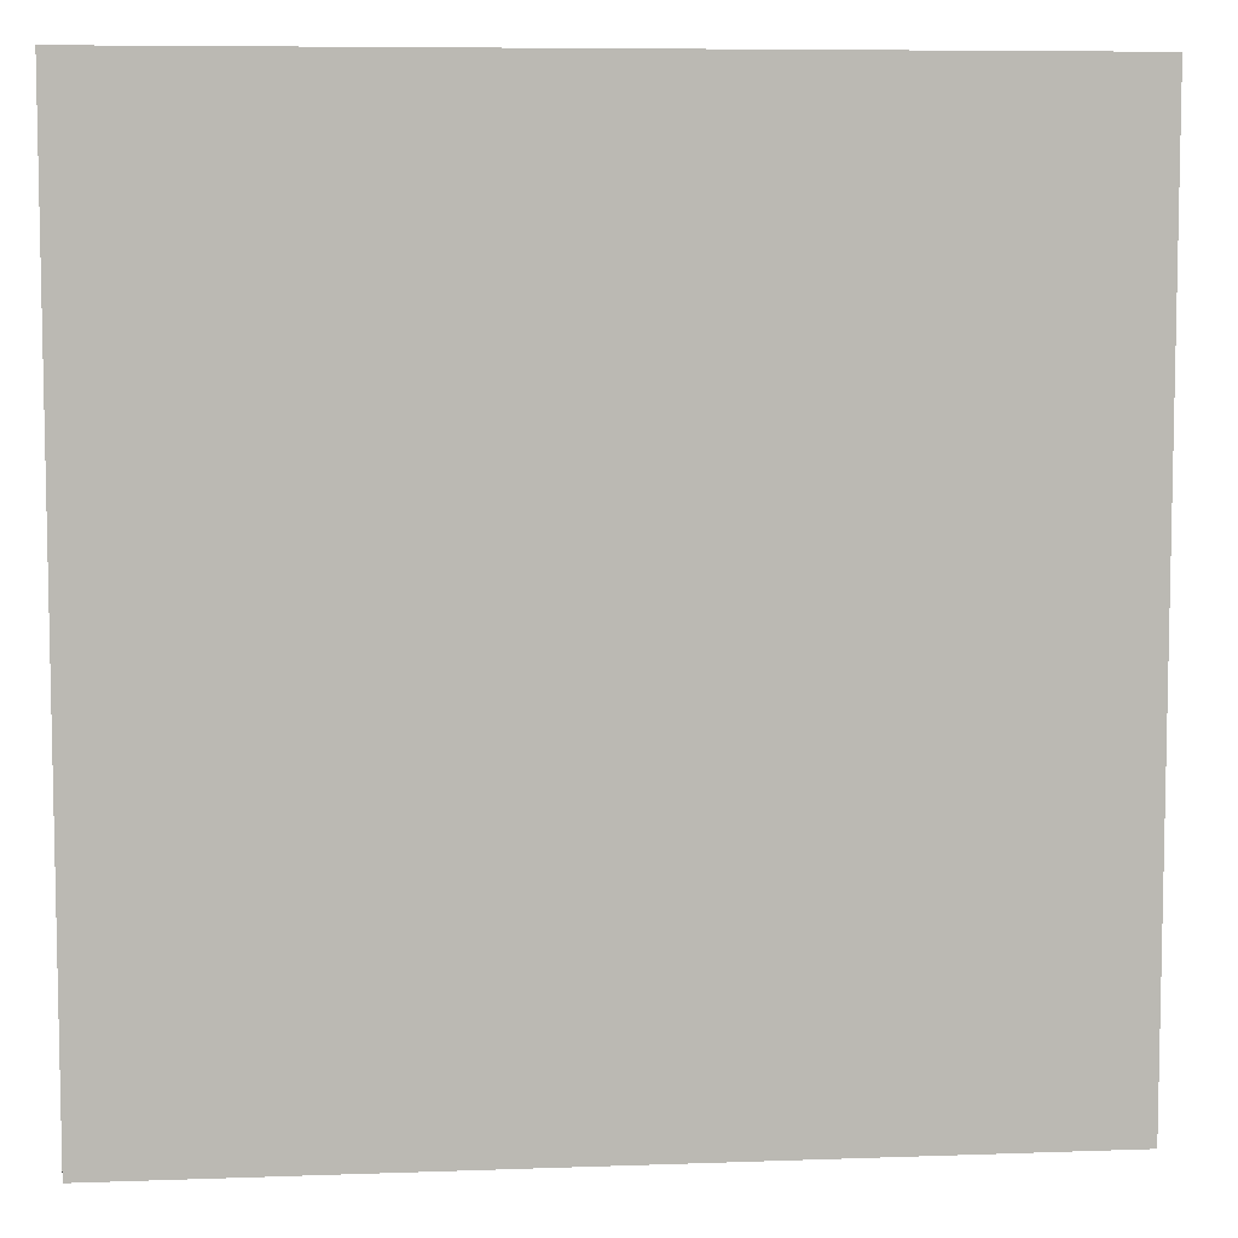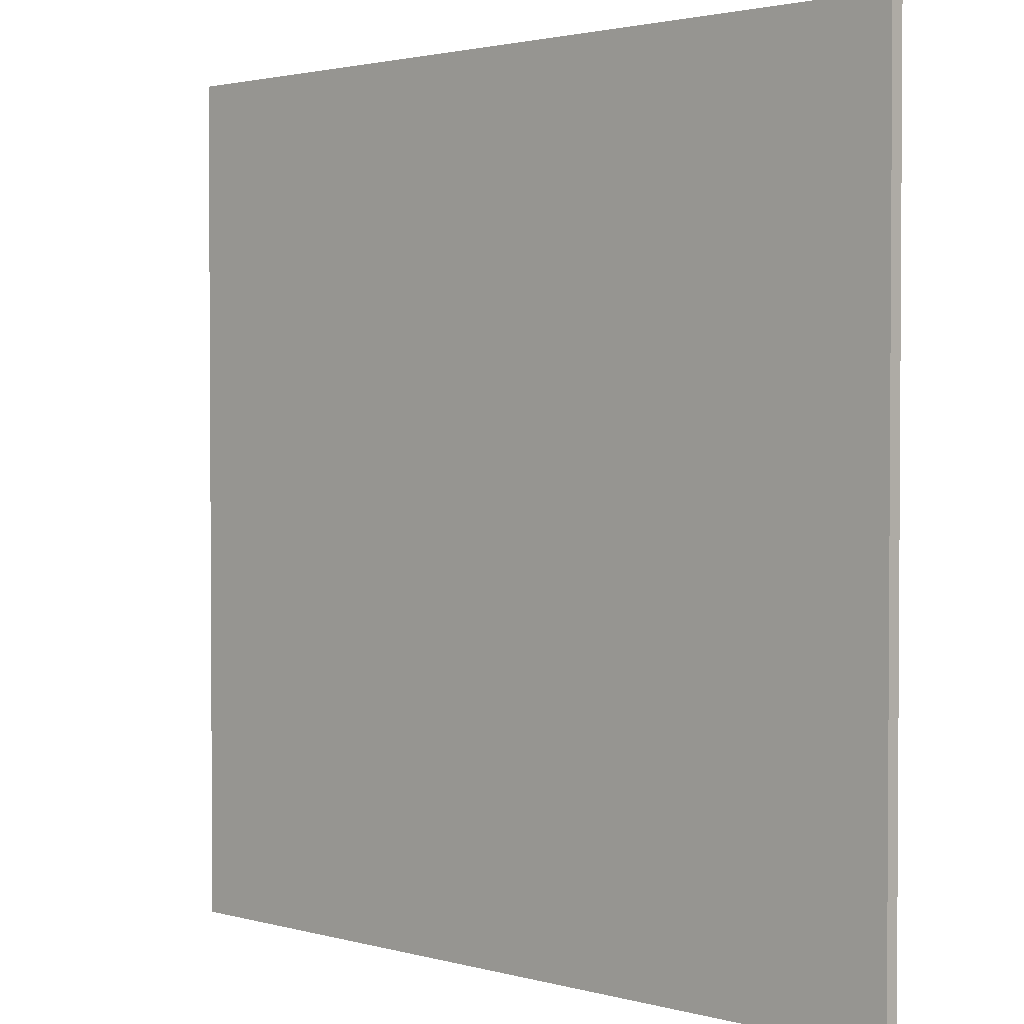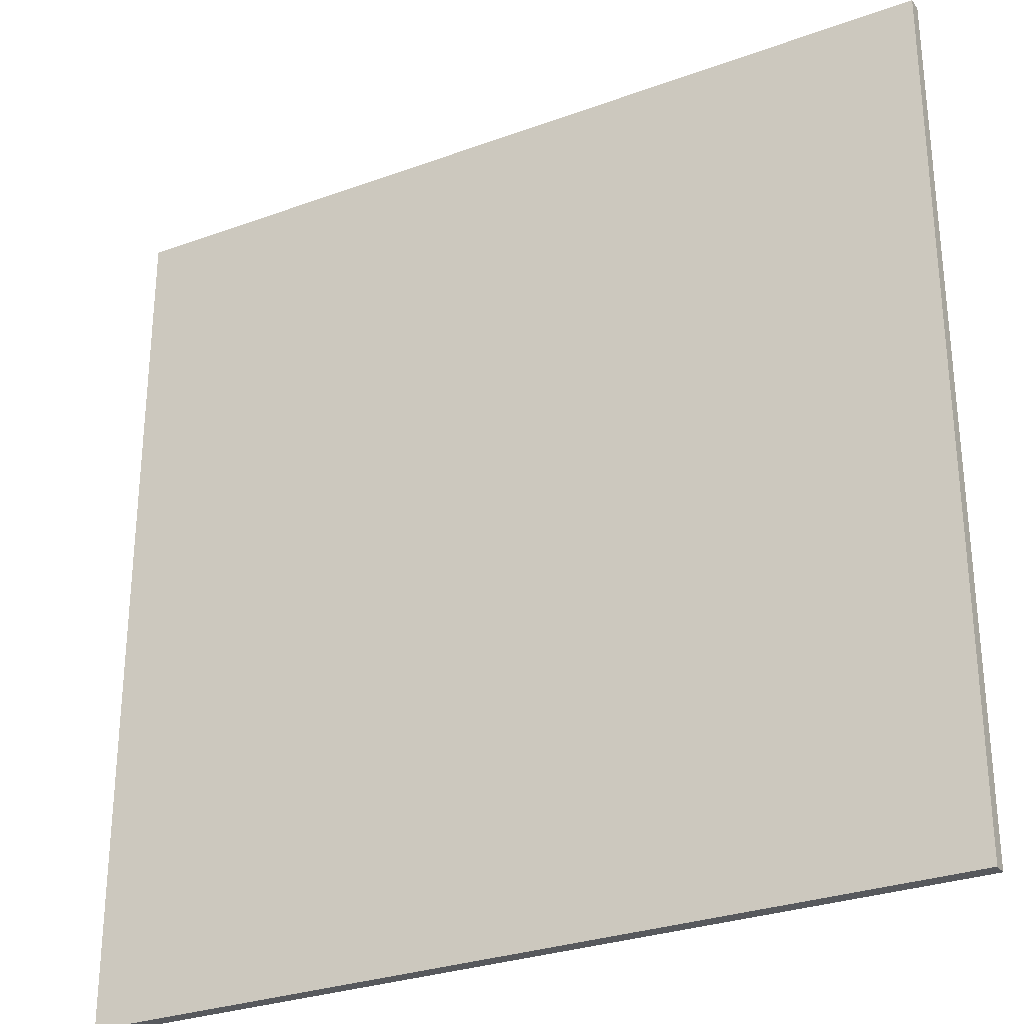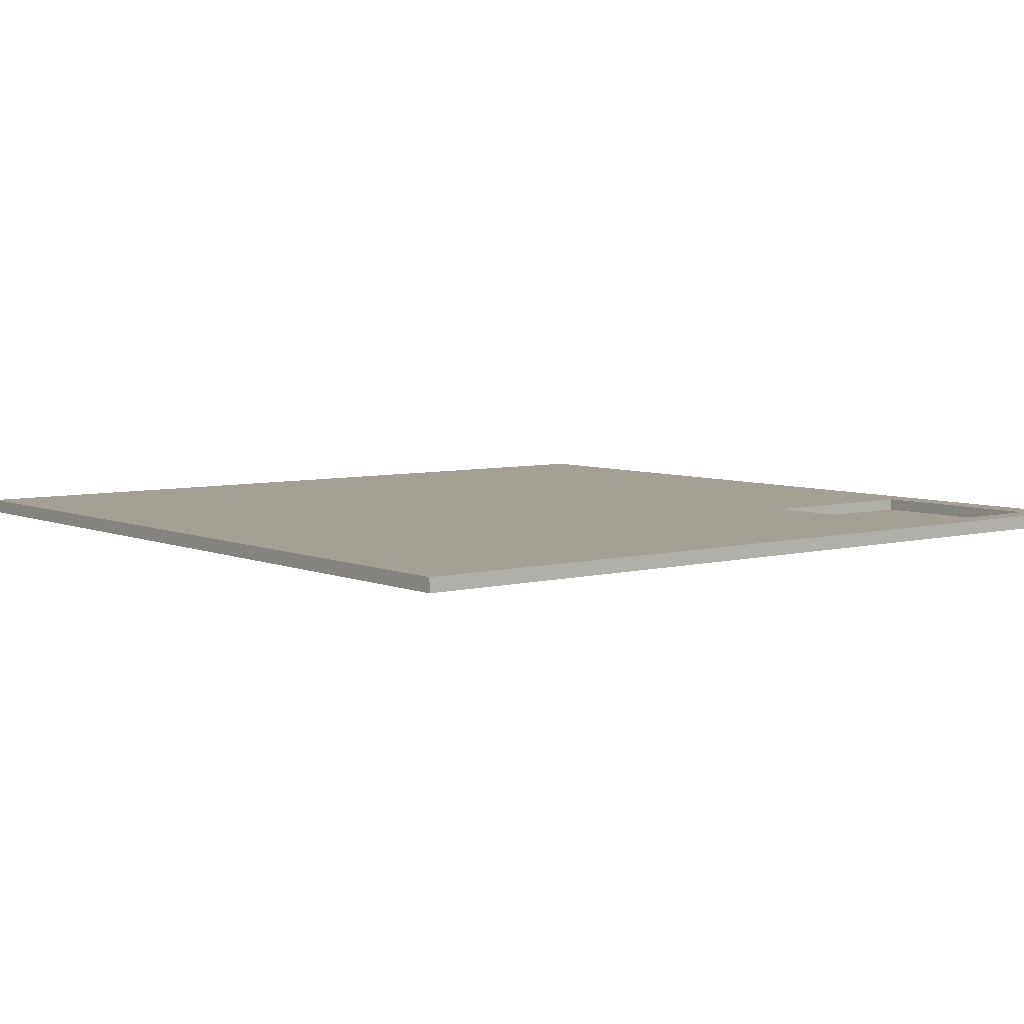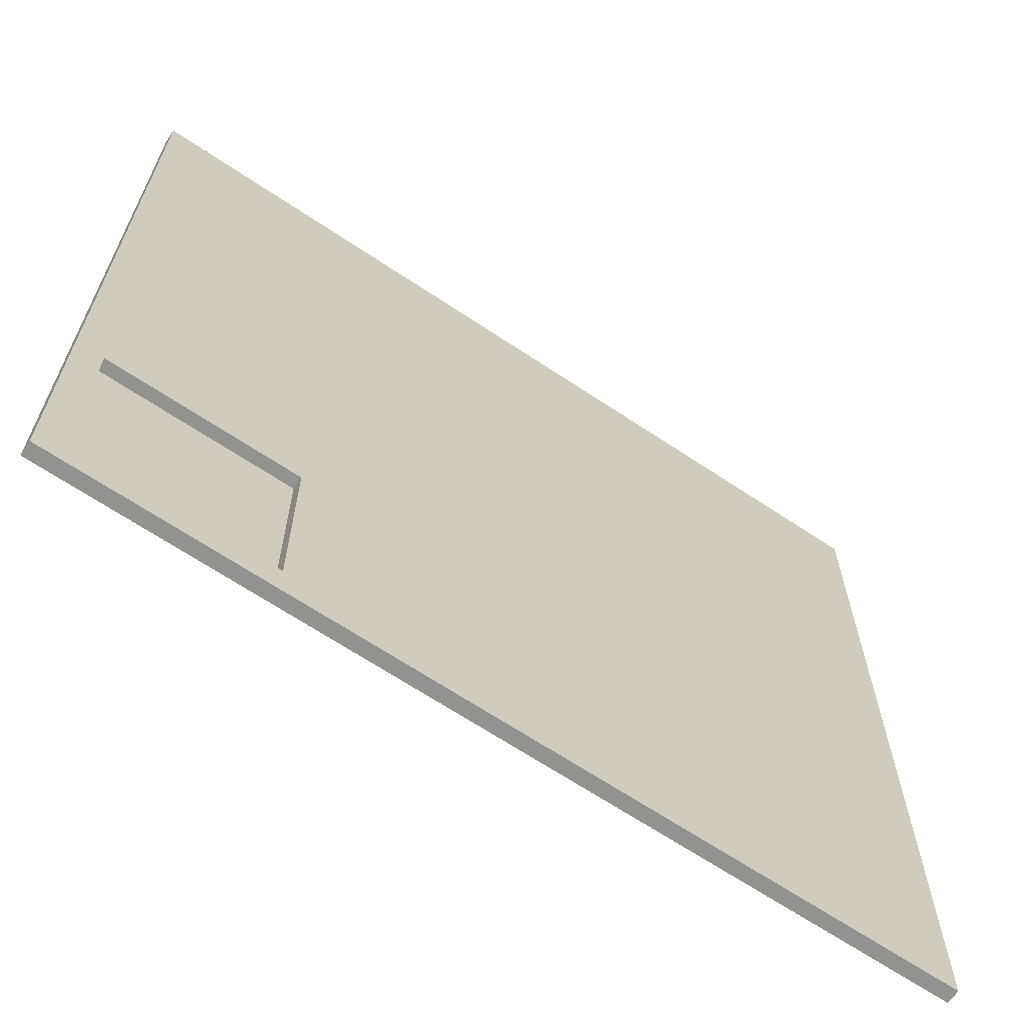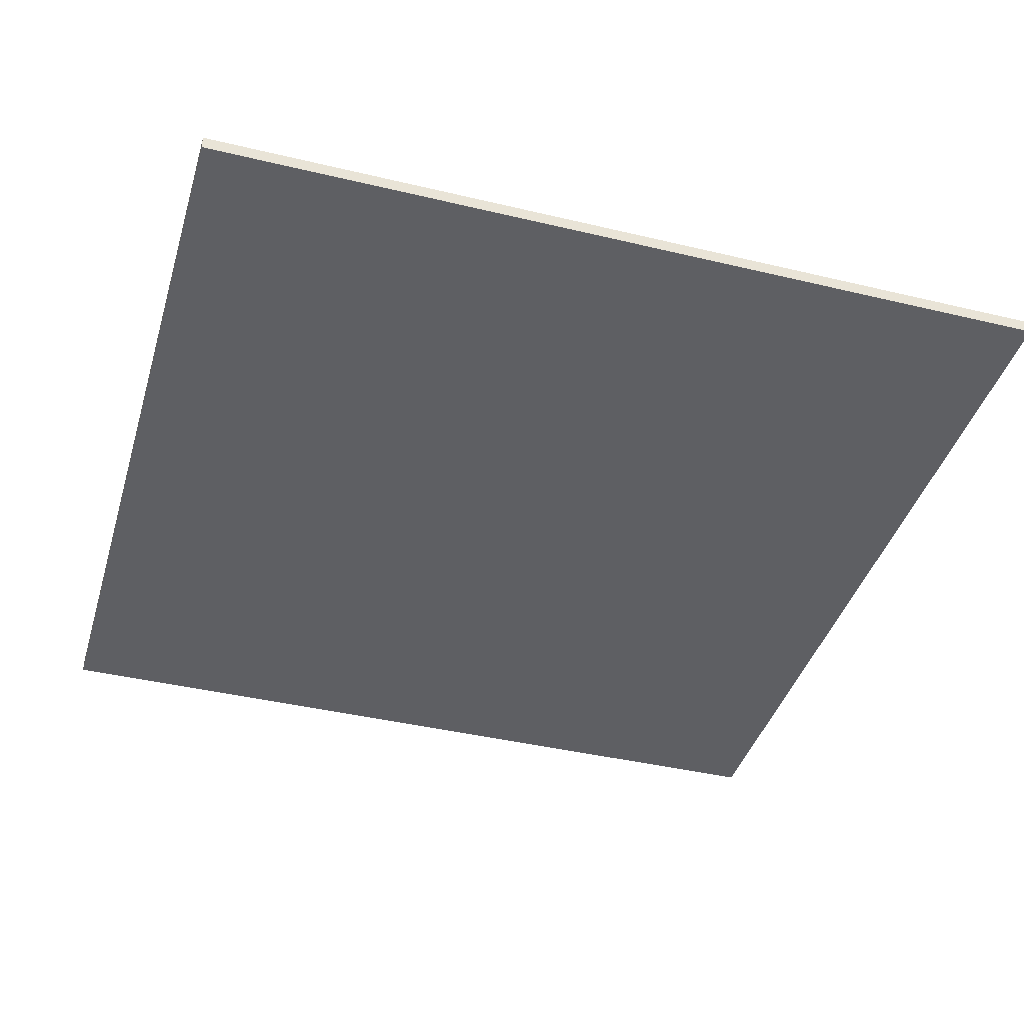
<metadata>
{"format":"obj","ext":"obj","renderer":"f3d","projection":"perspective","resolution":1024,"background":"white","views":[{"elev":7.3,"azim":-5.9,"up":"+Z"},{"elev":2.1,"azim":44.0,"up":"+Z"},{"elev":-29.0,"azim":28.6,"up":"+Z"},{"elev":5.9,"azim":51.6,"up":"+Y"},{"elev":-66.3,"azim":146.1,"up":"+Z"},{"elev":-40.8,"azim":-16.3,"up":"+Y"}]}
</metadata>
<code>
o ground.001_Cube.002
v 1e-06 -0.4339 -2e-06
v 3.277 -0.4339 -1e-06
v 6.554 -0.4339 -1e-06
v 9.83 -0.4339 -0
v 0 -0.4339 3.277
v 0 -0.4339 6.554
v -0 -0.4339 9.83
v -3.277 -0.4339 -3e-06
v -6.554 -0.4339 -3e-06
v -9.83 -0.4339 -3e-06
v 1e-06 -0.4339 -3.277
v 2e-06 -0.4339 -6.554
v 2e-06 -0.4339 -9.83
v 3.277 -0.4339 -3.277
v 6.554 -0.4339 -3.277
v 9.83 -0.4339 -3.277
v 3.277 -0.4339 -6.554
v 6.554 -0.4339 -6.554
v 9.83 -0.4339 -6.554
v 3.277 -0.4339 -9.83
v 6.554 -0.4339 -9.83
v 9.83 -0.4339 -9.83
v 3.277 -0.4339 3.277
v 3.277 -0.4339 6.554
v 3.277 -0.4339 9.83
v 6.554 -0.4339 3.277
v 6.554 -0.4339 6.554
v 6.554 -0.4339 9.83
v 9.83 -0.4339 3.277
v 9.83 -0.4339 6.554
v 9.83 -0.4339 9.83
v -3.277 -0.4339 3.277
v -6.554 -0.4339 3.277
v -9.83 -0.4339 3.277
v -3.277 -0.4339 6.554
v -6.554 -0.4339 6.554
v -9.83 -0.4339 6.554
v -3.277 -0.4339 9.83
v -6.554 -0.4339 9.83
v -9.83 -0.4339 9.83
v -3.277 -0.4339 -3.277
v -3.277 -0.4339 -6.554
v -3.277 -0.4339 -9.83
v -6.554 -0.4339 -3.277
v -6.554 -0.4339 -6.554
v -6.554 -0.4339 -9.83
v -9.83 -0.4339 -3.277
v -9.83 -0.4339 -6.554
v -9.83 -0.4339 -9.83
v -1e-06 -0.01255 2e-06
v 0 -0.01255 -3.277
v 1e-06 -0.01255 -6.554
v 2e-06 -0.01255 -9.83
v -3.277 -0.01255 1e-06
v -6.554 -0.01255 -0
v -9.83 -0.01255 -2e-06
v -2e-06 -0.01255 3.277
v -3e-06 -0.01255 6.554
v -5e-06 -0.01255 9.83
v 3.277 -0.01255 3e-06
v 6.554 -0.01255 5e-06
v 9.83 -0.01255 6e-06
v 3.277 -0.01255 -3.277
v 3.277 -0.01255 -6.554
v 3.277 -0.01255 -9.83
v 6.554 -0.01255 -3.277
v 6.554 -0.01255 -6.554
v 6.554 -0.01255 -9.83
v 9.83 -0.01255 -3.277
v 9.83 -0.01255 -6.554
v -3.277 -0.01255 -3.277
v -6.554 -0.01255 -3.277
v -9.83 -0.01255 -3.277
v -3.277 -0.01255 -6.554
v -6.554 -0.01255 -6.554
v -9.83 -0.01255 -6.554
v -3.277 -0.01255 -9.83
v -6.554 -0.01255 -9.83
v -9.83 -0.01255 -9.83
v -3.277 -0.01255 3.277
v -3.277 -0.01255 6.554
v -3.277 -0.01255 9.83
v -6.554 -0.01255 3.277
v -6.554 -0.01255 6.554
v -6.554 -0.01255 9.83
v -9.83 -0.01255 3.277
v -9.83 -0.01255 6.554
v -9.83 -0.01255 9.83
v 3.277 -0.01255 3.277
v 6.554 -0.01255 3.277
v 9.83 -0.01255 3.277
v 3.277 -0.01255 6.554
v 6.554 -0.01255 6.554
v 9.83 -0.01255 6.554
v 3.277 -0.01255 9.83
v 6.554 -0.01255 9.83
v 9.83 -0.01255 9.83
v 13.11 -0.4339 -9.83
v 13.11 -0.4339 -6.554
v 13.11 -0.4339 -3.277
v 13.11 -0.4339 0
v 13.11 -0.4339 3.277
v 13.11 -0.4339 6.554
v 13.11 -0.4339 9.83
v 9.83 -0.4339 -13.11
v 6.554 -0.4339 -13.11
v 3.277 -0.4339 -13.11
v 3e-06 -0.4339 -13.11
v -3.277 -0.4339 -13.11
v -6.554 -0.4339 -13.11
v -9.83 -0.4339 -13.11
v 9.83 -0.4339 13.11
v 6.554 -0.4339 13.11
v 3.277 -0.4339 13.11
v -0 -0.4339 13.11
v -3.277 -0.4339 13.11
v -6.554 -0.4339 13.11
v -9.83 -0.4339 13.11
v -13.11 -0.4339 9.83
v -13.11 -0.4339 6.554
v -13.11 -0.4339 3.277
v -13.11 -0.4339 -4e-06
v -13.11 -0.4339 -3.277
v -13.11 -0.4339 -6.554
v -13.11 -0.4339 -9.83
v 13.11 -0.01255 -9.83
v 13.11 -0.01255 -6.554
v 13.11 -0.01255 -3.277
v 13.11 -0.01255 7e-06
v 13.11 -0.01255 3.277
v 13.11 -0.01255 6.554
v 13.11 -0.01255 9.83
v 9.83 -0.01255 -13.11
v 6.554 -0.01255 -13.11
v 3.277 -0.01255 -13.11
v 4e-06 -0.01255 -13.11
v -3.277 -0.01255 -13.11
v -6.554 -0.01255 -13.11
v -9.83 -0.01255 -13.11
v 9.83 -0.01255 13.11
v 6.554 -0.01255 13.11
v 3.277 -0.01255 13.11
v -6e-06 -0.01255 13.11
v -3.277 -0.01255 13.11
v -6.554 -0.01255 13.11
v -9.83 -0.01255 13.11
v -13.11 -0.01255 9.83
v -13.11 -0.01255 6.554
v -13.11 -0.01255 3.277
v -13.11 -0.01255 -3e-06
v -13.11 -0.01255 -3.277
v -13.11 -0.01255 -6.554
v -13.11 -0.01255 -9.83
v 13.11 -0.4339 -13.11
v 13.11 -0.4339 13.11
v -13.11 -0.4339 13.11
v -13.11 -0.4339 -13.11
v 13.11 -0.01255 -13.11
v 13.11 -0.01255 13.11
v -13.11 -0.01255 13.11
v -13.11 -0.01255 -13.11
v 3.277 -0.4339 -12.14
v 6.554 -0.4339 -12.14
v 9.83 -0.4339 -12.14
v 3e-06 -0.4339 -12.14
v -3.277 -0.4339 -12.14
v -6.554 -0.4339 -12.14
v -9.83 -0.4339 -12.14
v 4e-06 -0.01255 -12.14
v 3.277 -0.01255 -12.14
v 6.554 -0.01255 -12.14
v 9.83 -0.01255 -12.14
v -3.277 -0.01255 -12.14
v -6.554 -0.01255 -12.14
v -9.83 -0.01255 -12.14
v 13.11 -0.4339 -12.14
v -13.11 -0.4339 -12.14
v 13.11 -0.01255 -12.14
v -13.11 -0.01255 -12.14
v 12.3 -0.4339 -0
v 12.3 -0.4339 -3.277
v 12.3 -0.4339 -6.554
v 12.3 -0.4339 -9.83
v 12.3 -0.4339 3.277
v 12.3 -0.4339 6.554
v 12.3 -0.4339 9.83
v 12.3 -0.01255 -3.277
v 12.3 -0.01255 -6.554
v 12.3 -0.01255 -9.83
v 12.3 -0.01255 7e-06
v 12.3 -0.01255 3.277
v 12.3 -0.01255 6.554
v 12.3 -0.01255 9.83
v 12.3 -0.4339 -13.11
v 12.3 -0.4339 13.11
v 12.3 -0.01255 -13.11
v 12.3 -0.01255 13.11
v 12.3 -0.01255 -12.14
v 12.3 -0.4339 -12.14
v 6.554 -0.3822 -6.554
v 6.554 -0.3822 -9.83
v 9.83 -0.3822 -6.554
v 9.83 -0.3822 -9.83
v 6.554 -0.3822 -12.14
v 9.83 -0.3822 -12.14
v 12.3 -0.3822 -6.554
v 12.3 -0.3822 -9.83
v 12.3 -0.3822 -12.14
f 1 11 14 2
f 2 14 15 3
f 3 15 16 4
f 180 181 100 101
f 11 12 17 14
f 14 17 18 15
f 15 18 19 16
f 181 182 99 100
f 12 13 20 17
f 17 20 21 18
f 18 21 22 19
f 182 183 98 99
f 165 108 107 162
f 162 107 106 163
f 163 106 105 164
f 199 194 154 176
f 1 2 23 5
f 5 23 24 6
f 6 24 25 7
f 7 25 114 115
f 2 3 26 23
f 23 26 27 24
f 24 27 28 25
f 25 28 113 114
f 3 4 29 26
f 26 29 30 27
f 27 30 31 28
f 28 31 112 113
f 180 101 102 184
f 184 102 103 185
f 185 103 104 186
f 186 104 155 195
f 1 5 32 8
f 8 32 33 9
f 9 33 34 10
f 10 34 121 122
f 5 6 35 32
f 32 35 36 33
f 33 36 37 34
f 34 37 120 121
f 6 7 38 35
f 35 38 39 36
f 36 39 40 37
f 37 40 119 120
f 7 115 116 38
f 38 116 117 39
f 39 117 118 40
f 40 118 156 119
f 1 8 41 11
f 11 41 42 12
f 12 42 43 13
f 165 166 109 108
f 8 9 44 41
f 41 44 45 42
f 42 45 46 43
f 166 167 110 109
f 9 10 47 44
f 44 47 48 45
f 45 48 49 46
f 167 168 111 110
f 10 122 123 47
f 47 123 124 48
f 48 124 125 49
f 168 177 157 111
f 50 60 63 51
f 51 63 64 52
f 52 64 65 53
f 169 170 135 136
f 60 61 66 63
f 63 66 67 64
f 64 67 68 65
f 170 171 134 135
f 61 62 69 66
f 66 69 70 67
f 70 188 206 202
f 171 172 133 134
f 190 129 128 187
f 187 128 127 188
f 188 127 126 189
f 198 178 158 196
f 50 51 71 54
f 54 71 72 55
f 55 72 73 56
f 56 73 151 150
f 51 52 74 71
f 71 74 75 72
f 72 75 76 73
f 73 76 152 151
f 52 53 77 74
f 74 77 78 75
f 75 78 79 76
f 76 79 153 152
f 169 136 137 173
f 173 137 138 174
f 174 138 139 175
f 175 139 161 179
f 50 54 80 57
f 57 80 81 58
f 58 81 82 59
f 59 82 144 143
f 54 55 83 80
f 80 83 84 81
f 81 84 85 82
f 82 85 145 144
f 55 56 86 83
f 83 86 87 84
f 84 87 88 85
f 85 88 146 145
f 56 150 149 86
f 86 149 148 87
f 87 148 147 88
f 88 147 160 146
f 50 57 89 60
f 60 89 90 61
f 61 90 91 62
f 190 191 130 129
f 57 58 92 89
f 89 92 93 90
f 90 93 94 91
f 191 192 131 130
f 58 59 95 92
f 92 95 96 93
f 93 96 97 94
f 192 193 132 131
f 59 143 142 95
f 95 142 141 96
f 96 141 140 97
f 193 197 159 132
f 99 127 128 100
f 98 126 127 99
f 176 178 126 98
f 100 128 129 101
f 131 103 102 130
f 132 104 103 131
f 155 104 132 159
f 130 102 101 129
f 113 141 142 114
f 112 140 141 113
f 195 197 140 112
f 114 142 143 115
f 145 117 116 144
f 146 118 117 145
f 156 118 146 160
f 144 116 115 143
f 120 148 149 121
f 119 147 148 120
f 156 160 147 119
f 121 149 150 122
f 152 124 123 151
f 153 125 124 152
f 177 125 153 179
f 151 123 122 150
f 134 106 107 135
f 133 105 106 134
f 194 105 133 196
f 135 107 108 136
f 110 138 137 109
f 111 139 138 110
f 157 161 139 111
f 109 137 136 108
f 157 177 179 161
f 154 158 178 176
f 79 175 179 153
f 78 174 175 79
f 77 173 174 78
f 53 169 173 77
f 189 126 178 198
f 198 172 205 208
f 65 68 171 170
f 53 65 170 169
f 49 125 177 168
f 46 49 168 167
f 43 46 167 166
f 13 43 166 165
f 183 199 176 98
f 21 163 164 22
f 20 162 163 21
f 13 165 162 20
f 22 164 199 183
f 189 198 208 207
f 154 194 196 158
f 155 159 197 195
f 97 140 197 193
f 94 97 193 192
f 91 94 192 191
f 62 91 191 190
f 172 198 196 133
f 67 70 202 200
f 69 187 188 70
f 62 190 187 69
f 31 186 195 112
f 30 185 186 31
f 29 184 185 30
f 4 180 184 29
f 164 105 194 199
f 19 22 183 182
f 16 19 182 181
f 4 16 181 180
f 200 202 203 201
f 201 203 205 204
f 203 207 208 205
f 202 206 207 203
f 171 68 201 204
f 68 67 200 201
f 172 171 204 205
f 188 189 207 206

</code>
